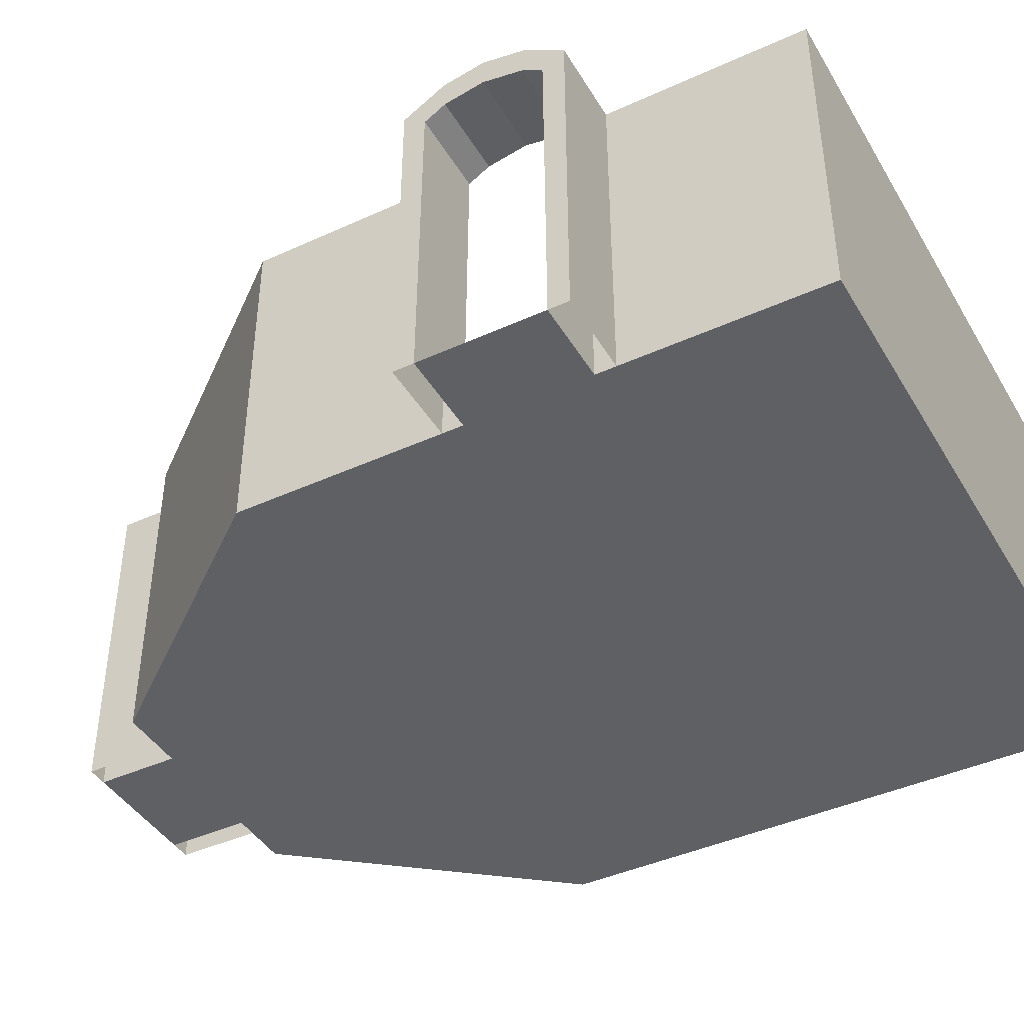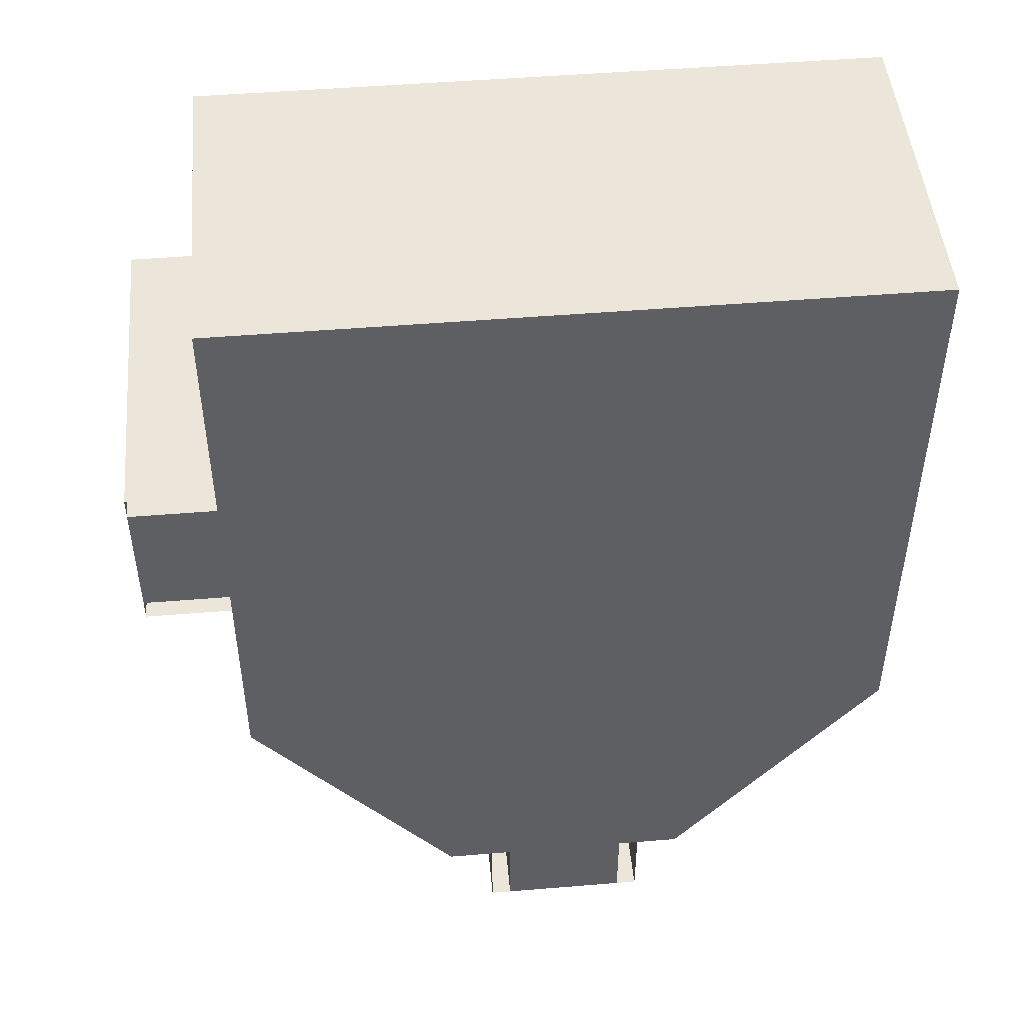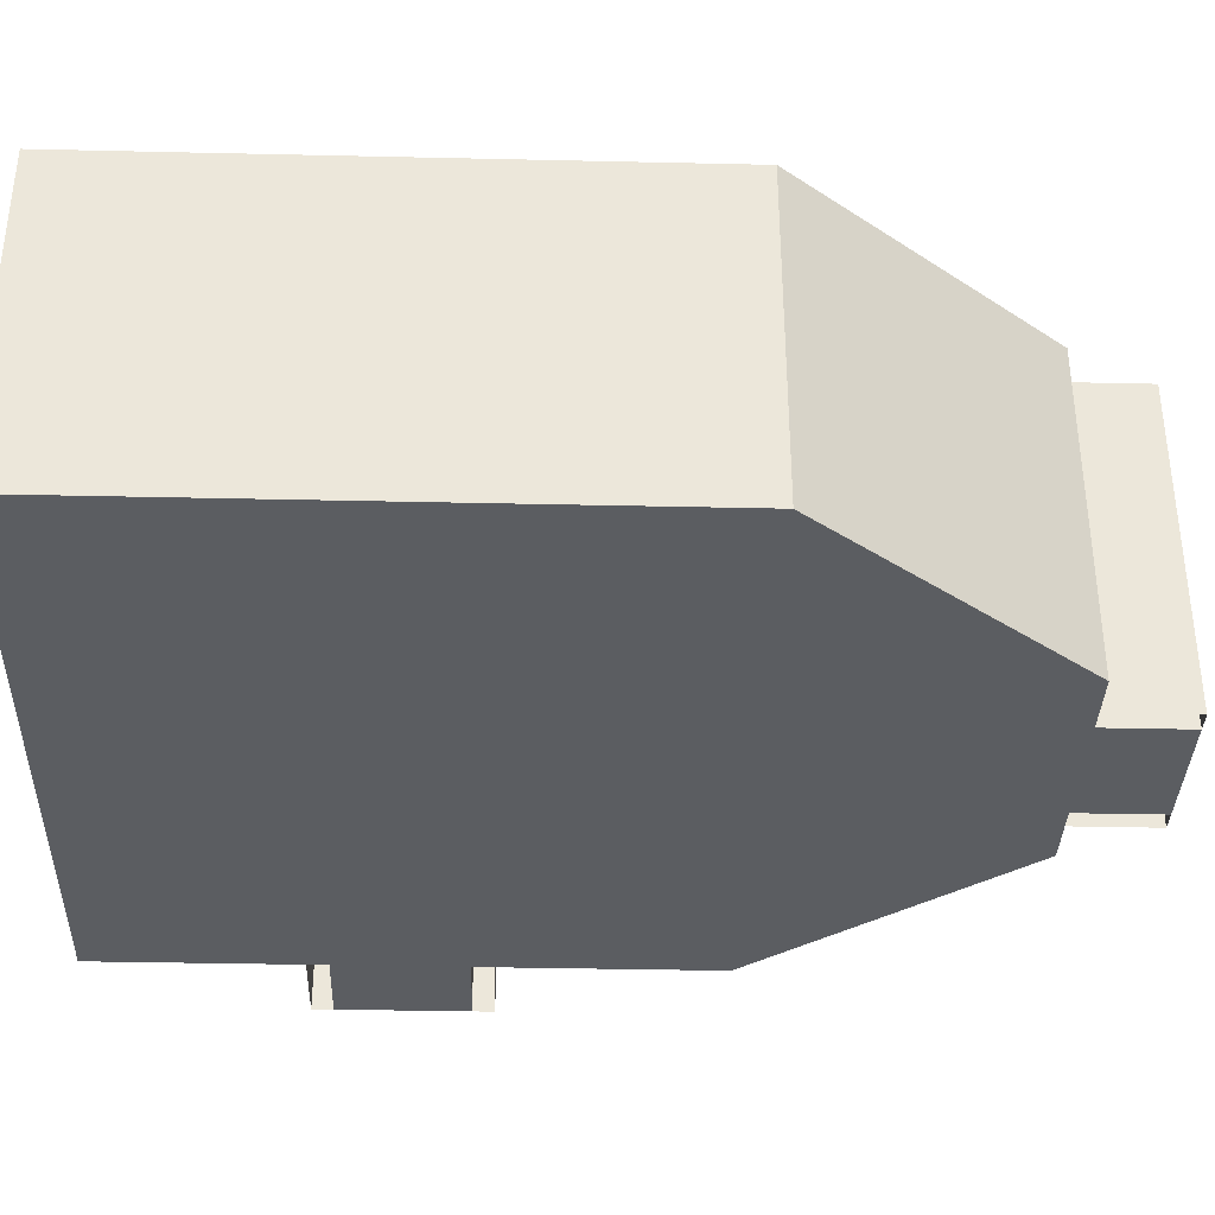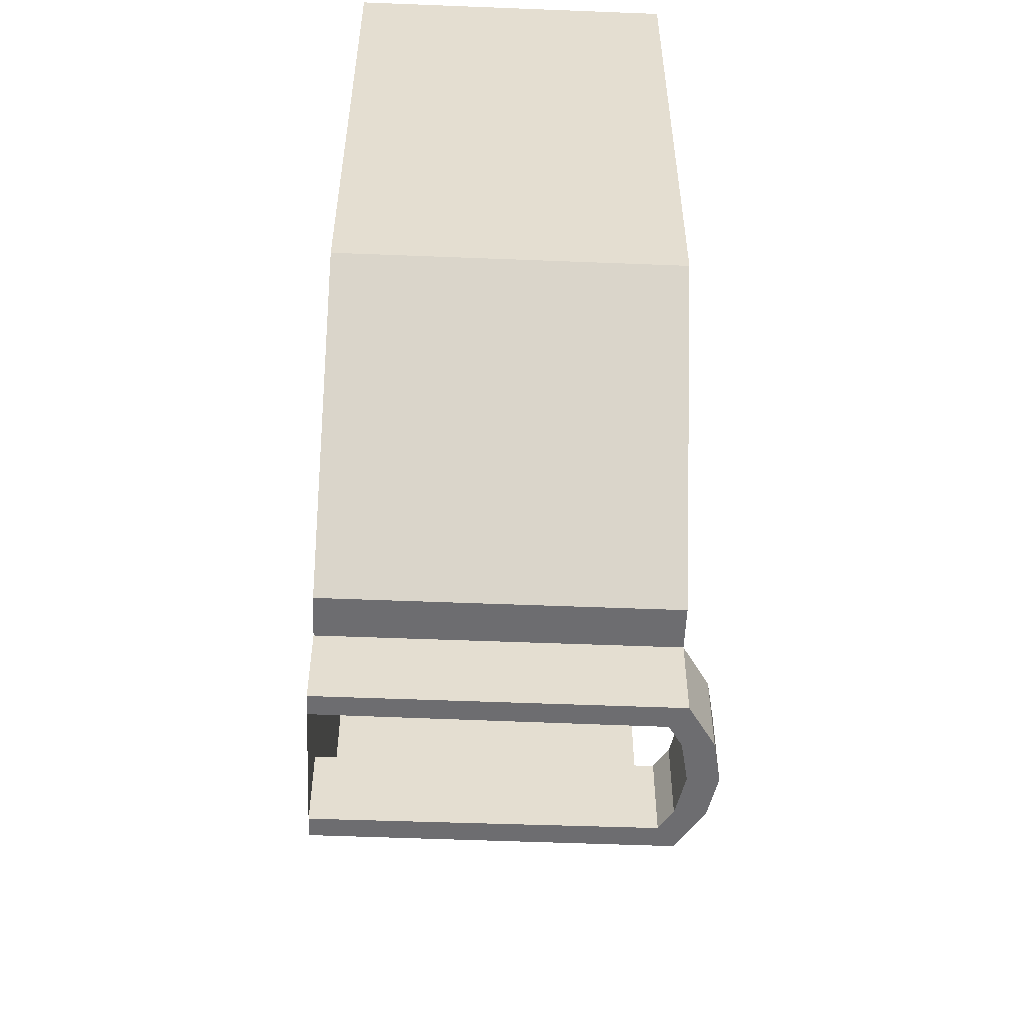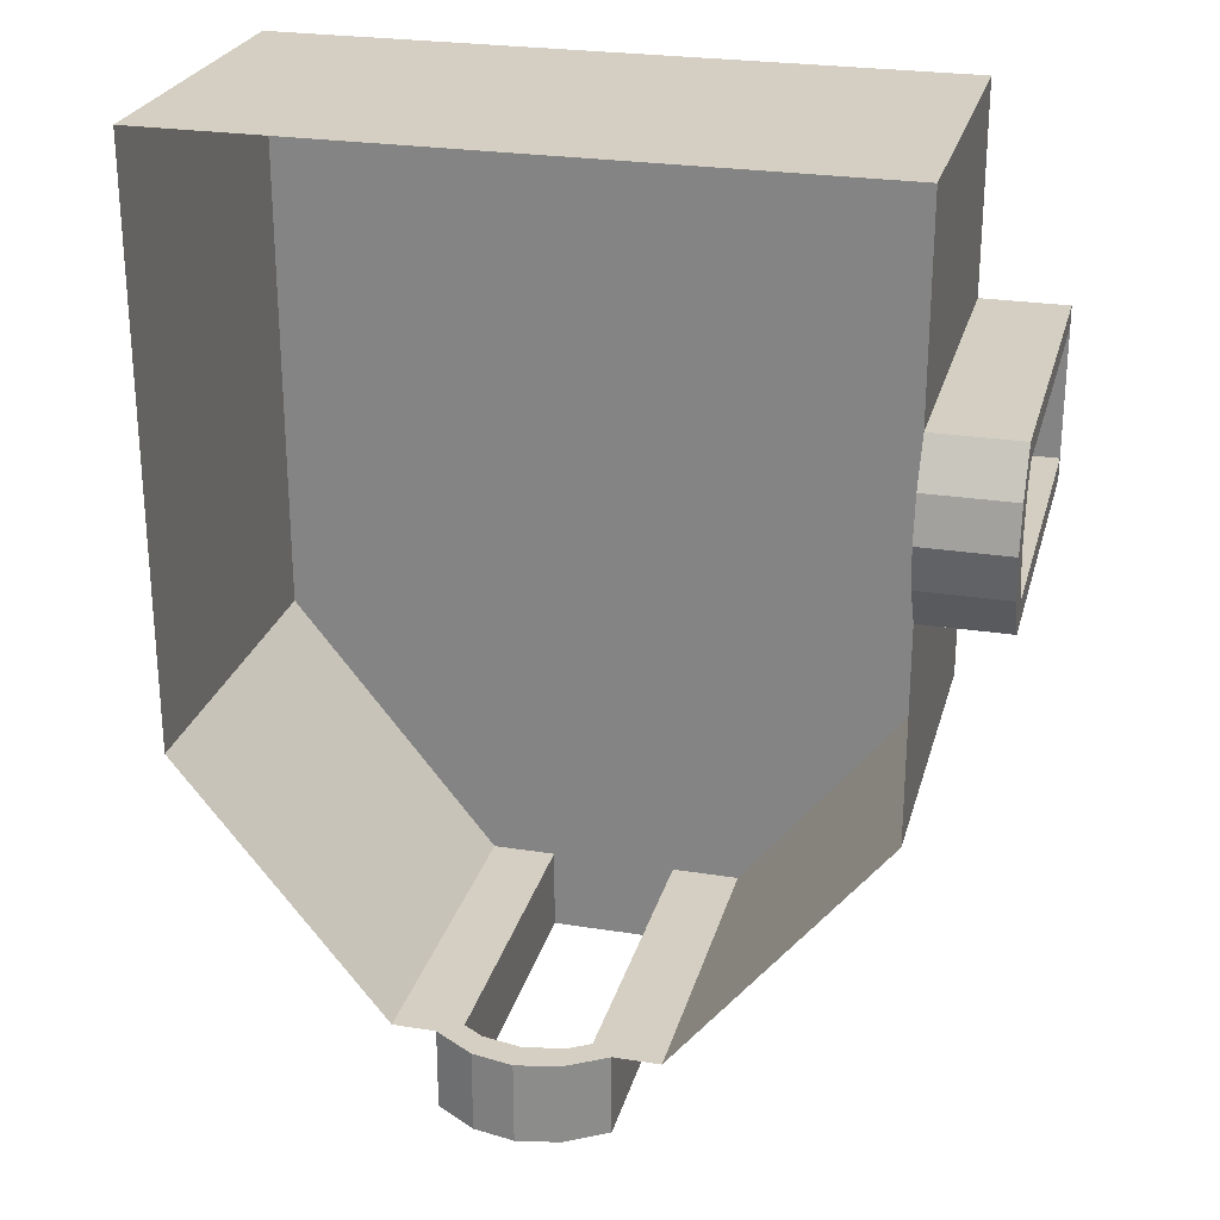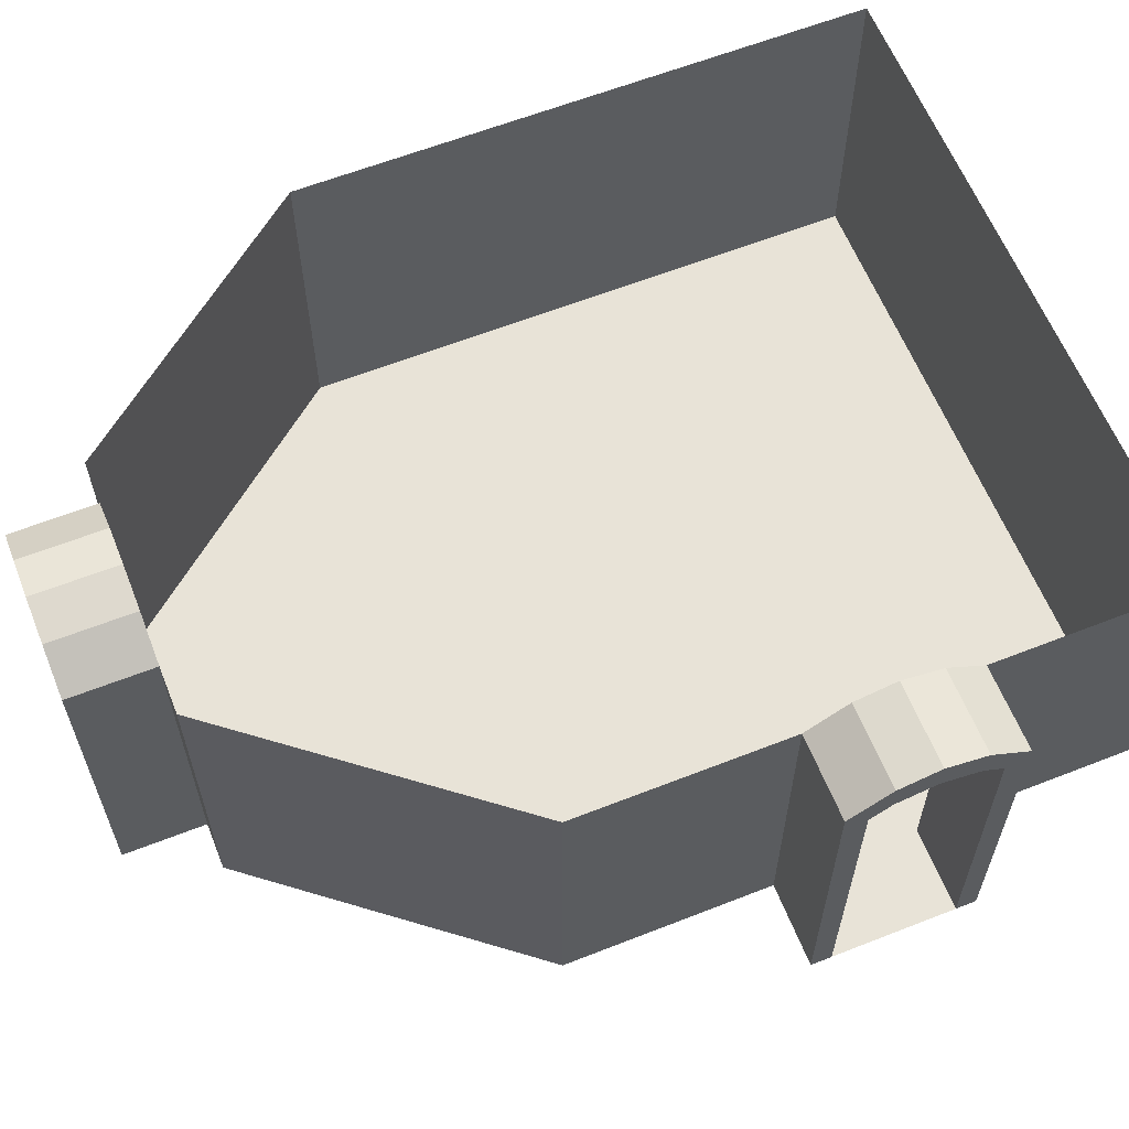
<metadata>
{"format":"obj","ext":"obj","renderer":"f3d","projection":"perspective","resolution":1024,"background":"white","views":[{"elev":-42.5,"azim":-61.4,"up":"+Y"},{"elev":48.3,"azim":-5.3,"up":"+Z"},{"elev":-35.9,"azim":88.3,"up":"+Y"},{"elev":-54.1,"azim":87.6,"up":"+Z"},{"elev":25.5,"azim":-165.7,"up":"+Z"},{"elev":61.6,"azim":-111.8,"up":"+Y"}]}
</metadata>
<code>
o Bathroom_Cube.003
v 4 -2 5
v 4 2 5
v -4 -2 5
v -4 2 5
v 1.538 -2 -5
v 4 -2 -1.922
v 4 2 -1.922
v 1.538 2 -5
v -4 -2 -1.922
v -1.538 -2 -5
v -1.538 2 -5
v -4 2 -1.922
v -0.9771 -2 -6
v -0.9771 1.791 -6
v 1.023 1.791 -5
v 1.023 -2 -6
v 1.023 1.791 -6
v 0.023 2.061 -6
v 0.023 2.061 -5
v 0.5019 1.967 -6
v 0.5019 1.967 -5
v -0.4634 1.964 -5
v -0.4634 1.964 -6
v -0.9771 1.791 -5
v -0.9771 2 -6
v 0.5229 2.313 -6
v 1.023 2 -6
v 1.023 2 -5
v -0.4846 2.31 -5
v -0.4846 2.31 -6
v 0.02292 2.412 -6
v 0.5229 2.313 -5
v 0.02292 2.412 -5
v 0.7729 2.157 -6
v 0.7729 -2 -5
v 0.7729 -2 -6
v 0.7729 2.157 -5
v 0.7544 1.809 -6
v 0.7544 1.809 -5
v -0.7309 -2 -6
v -0.7309 2.155 -5
v -0.7309 2.155 -6
v -0.7309 -2 -5
v -0.7122 1.807 -5
v -0.7122 1.807 -6
v 1.023 -2 -5
v -0.9771 -2 -5
v -0.9771 2 -5
v -4 -2 0.5927
v -4 -2 2.593
v -4 2 2.593
v -5 -2 2.593
v -5 1.791 2.593
v -4 1.791 0.5927
v -5 -2 0.5927
v -5 1.791 0.5927
v -5 2.061 1.593
v -4 2.061 1.593
v -5 1.967 1.114
v -4 1.967 1.114
v -4 1.964 2.079
v -5 1.964 2.079
v -4 1.791 2.593
v -5 2 2.593
v -5 2.313 1.093
v -5 2 0.5927
v -4 2 0.5927
v -4 2.31 2.1
v -5 2.31 2.1
v -5 2.412 1.593
v -4 2.313 1.093
v -4 2.412 1.593
v -5 2.157 0.8427
v -4 -2 0.8427
v -5 -2 0.8427
v -4 2.157 0.8427
v -5 1.809 0.8612
v -4 1.809 0.8612
v -5 -2 2.346
v -4 2.155 2.346
v -5 2.155 2.346
v -4 -2 2.346
v -4 1.807 2.328
v -5 1.807 2.328
f 2 3 1
f 7 1 6
f 5 28 8
f 4 50 3
f 10 12 11
f 6 8 7
f 6 1 9
f 11 47 10
f 24 13 47
f 36 17 16
f 17 46 16
f 43 24 47
f 45 22 44
f 25 41 42
f 31 32 26
f 18 22 23
f 26 37 34
f 20 19 18
f 21 38 39
f 30 33 31
f 24 25 14
f 20 34 38
f 17 28 15
f 22 41 44
f 18 30 31
f 19 32 33
f 18 26 20
f 39 28 37
f 19 29 22
f 45 25 42
f 21 37 32
f 38 27 17
f 34 28 27
f 15 35 46
f 39 36 35
f 23 42 30
f 44 48 24
f 14 40 13
f 42 29 30
f 43 45 44
f 35 40 43
f 9 67 12
f 63 52 50
f 75 56 55
f 56 49 55
f 82 63 50
f 84 61 83
f 64 80 81
f 70 71 65
f 57 61 62
f 65 76 73
f 59 58 57
f 60 77 78
f 69 72 70
f 63 64 53
f 59 73 77
f 56 67 54
f 61 80 83
f 57 69 70
f 58 71 72
f 57 65 59
f 78 67 76
f 58 68 61
f 84 64 81
f 60 76 71
f 77 66 56
f 73 67 66
f 54 74 49
f 78 75 74
f 62 81 69
f 83 51 63
f 53 79 52
f 81 68 69
f 82 84 83
f 75 82 74
f 2 4 3
f 7 2 1
f 5 46 28
f 4 51 50
f 10 9 12
f 6 5 8
f 1 3 9
f 9 10 5
f 5 6 9
f 11 48 47
f 24 14 13
f 36 38 17
f 17 15 46
f 43 44 24
f 45 23 22
f 25 48 41
f 31 33 32
f 18 19 22
f 26 32 37
f 20 21 19
f 21 20 38
f 30 29 33
f 24 48 25
f 20 26 34
f 17 27 28
f 22 29 41
f 18 23 30
f 19 21 32
f 18 31 26
f 39 15 28
f 19 33 29
f 45 14 25
f 21 39 37
f 38 34 27
f 34 37 28
f 15 39 35
f 39 38 36
f 23 45 42
f 44 41 48
f 14 45 40
f 42 41 29
f 43 40 45
f 35 36 40
f 9 49 67
f 63 53 52
f 75 77 56
f 56 54 49
f 82 83 63
f 84 62 61
f 64 51 80
f 70 72 71
f 57 58 61
f 65 71 76
f 59 60 58
f 60 59 77
f 69 68 72
f 63 51 64
f 59 65 73
f 56 66 67
f 61 68 80
f 57 62 69
f 58 60 71
f 57 70 65
f 78 54 67
f 58 72 68
f 84 53 64
f 60 78 76
f 77 73 66
f 73 76 67
f 54 78 74
f 78 77 75
f 62 84 81
f 83 80 51
f 53 84 79
f 81 80 68
f 82 79 84
f 75 79 82

</code>
